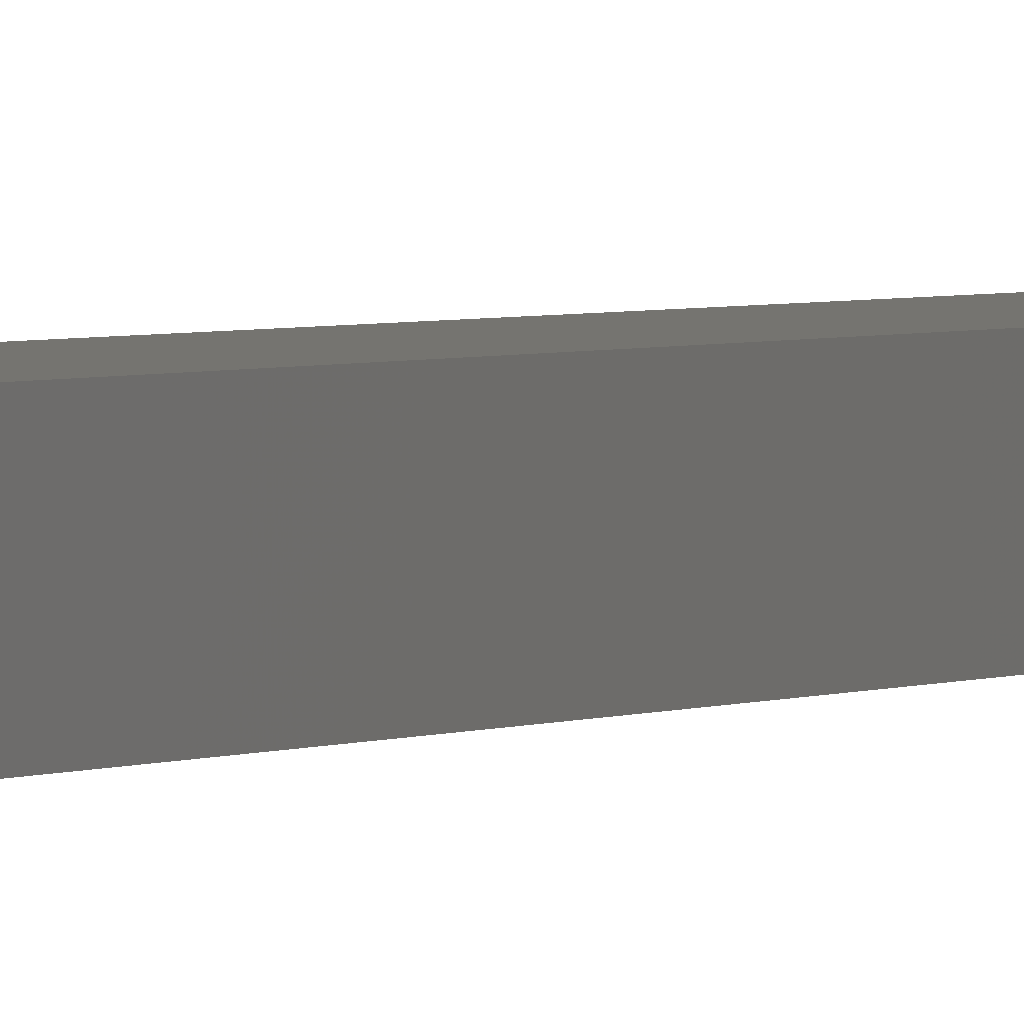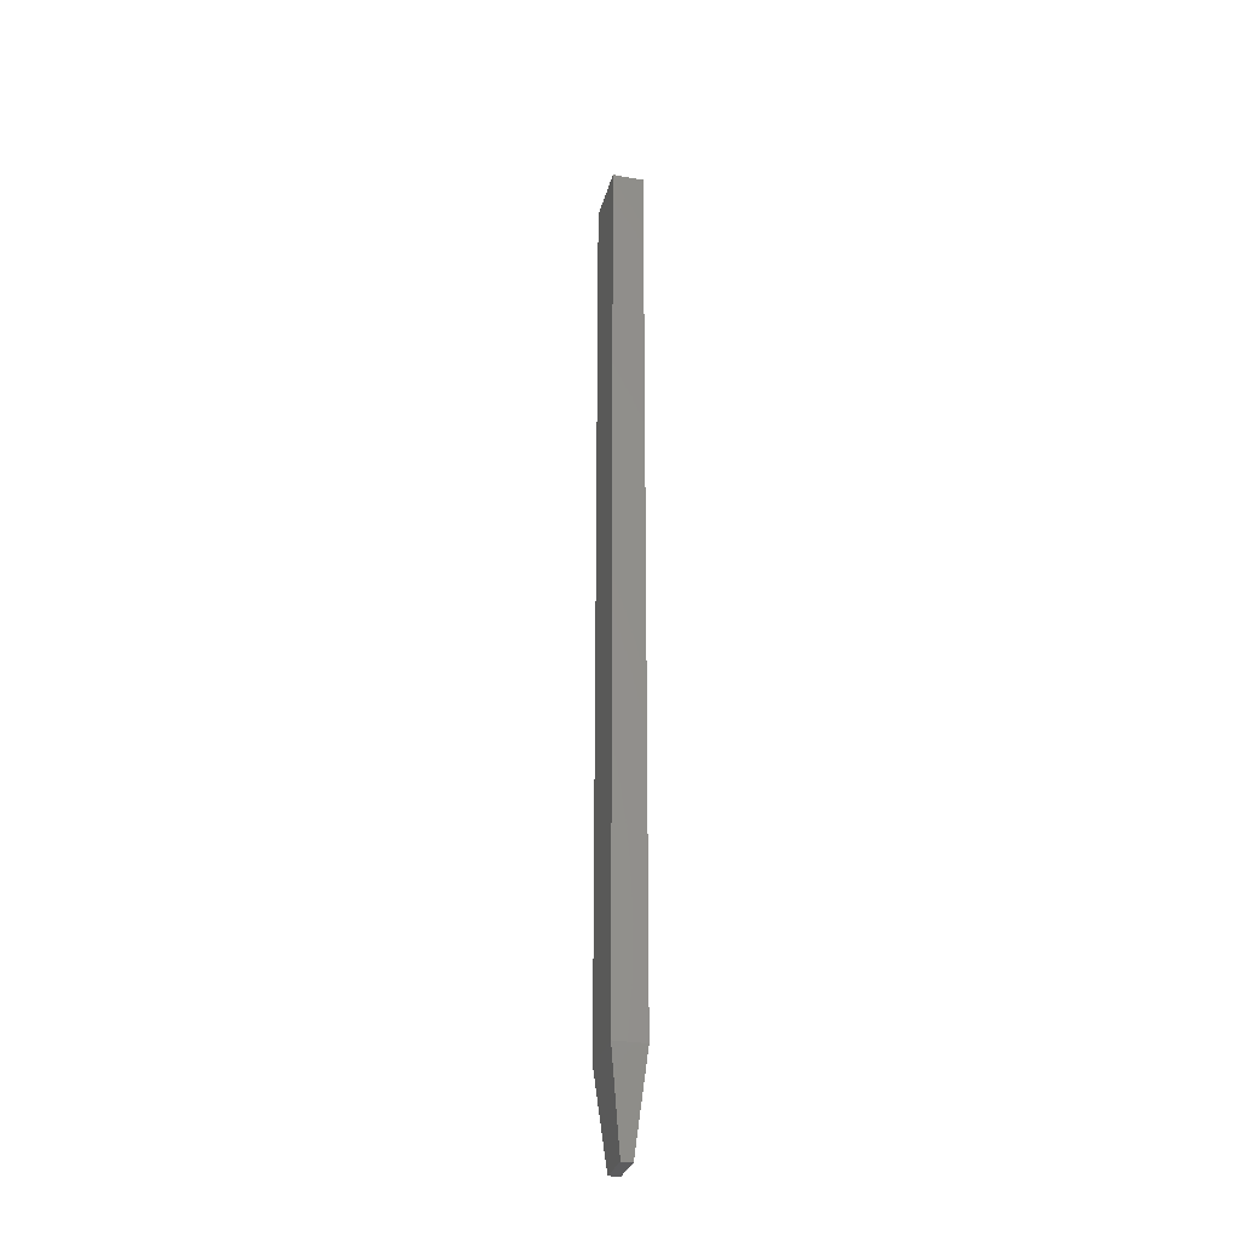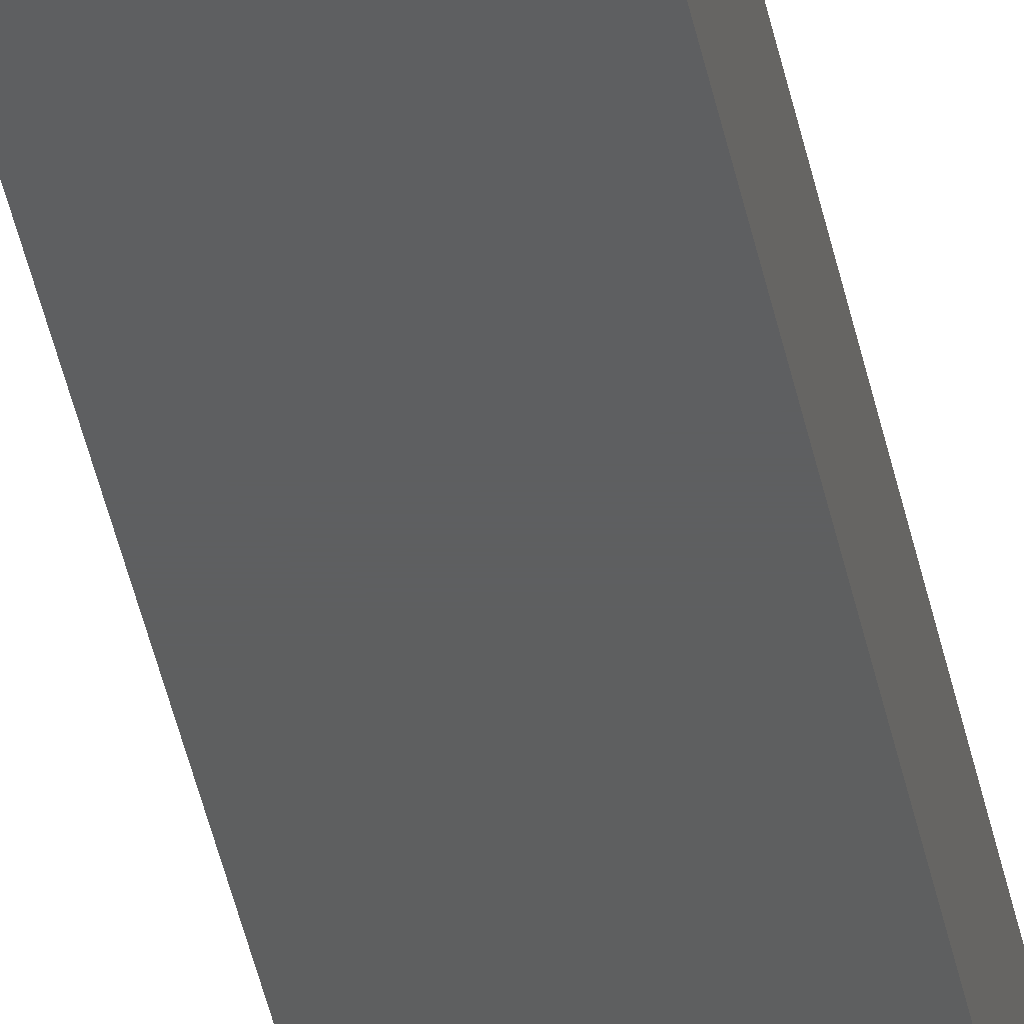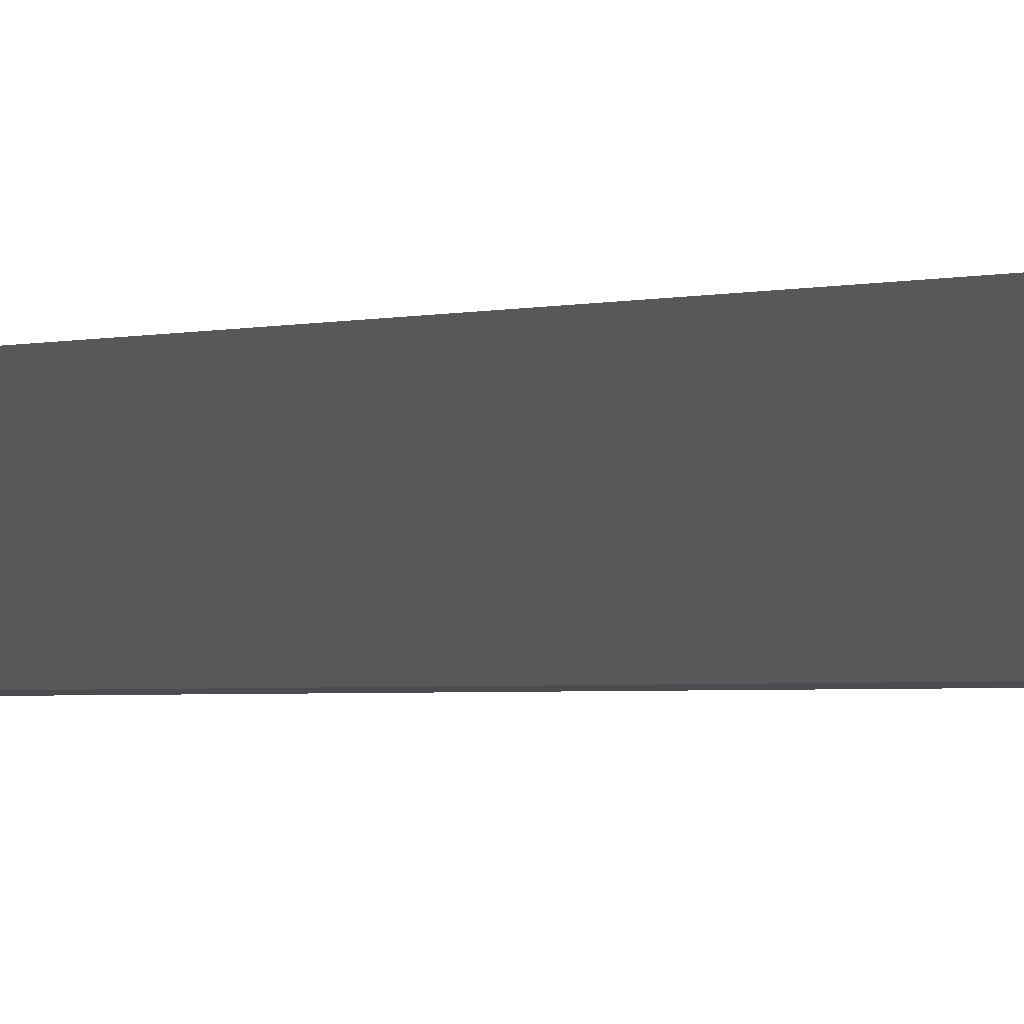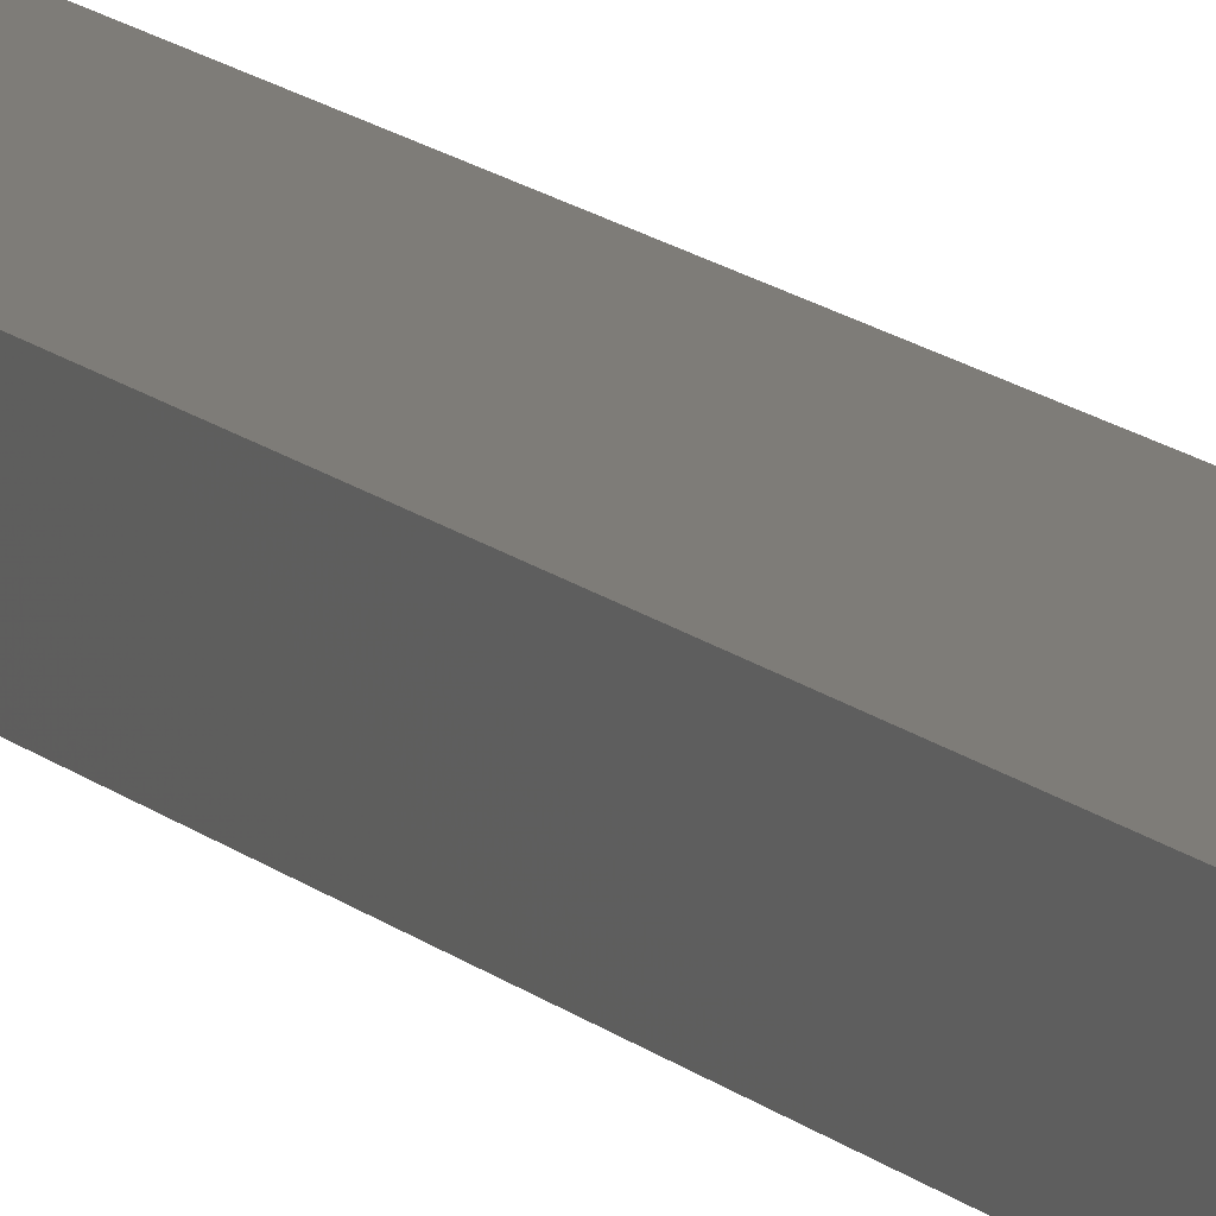
<metadata>
{"format":"stl","ext":"stl","renderer":"f3d","projection":"perspective","resolution":1024,"background":"white","views":[{"elev":1.5,"azim":-160.5,"up":"+Z"},{"elev":-30.1,"azim":75.8,"up":"+Y"},{"elev":-36.6,"azim":10.1,"up":"+Z"},{"elev":-0.6,"azim":164.5,"up":"+Z"},{"elev":10.0,"azim":-21.4,"up":"+Z"}]}
</metadata>
<code>
# stl→obj: 12 verts, 20 faces
v -0.01562 -0.75 4.51e-17
v -0.01562 -0.75 0.008059
v -0.02344 -0.6797 -0.007812
v -0.02344 -0.6797 0.01587
v 0.01562 -0.75 4.337e-17
v 0.01562 -0.75 0.008059
v 0.02344 -0.6797 -0.007812
v 0.02344 -0.6797 0.01587
v 0.02344 4.386e-18 0.01587
v -0.02344 1.459e-18 0.01587
v -0.02344 0 -0.007812
v 0.02344 2.927e-18 -0.007812
f 1 2 3
f 2 4 3
f 1 5 2
f 2 5 6
f 7 8 5
f 8 6 5
f 9 10 8
f 8 10 4
f 6 8 2
f 2 8 4
f 11 12 3
f 3 12 7
f 1 3 5
f 5 3 7
f 10 11 4
f 4 11 3
f 12 9 7
f 7 9 8
f 11 10 12
f 12 10 9

</code>
